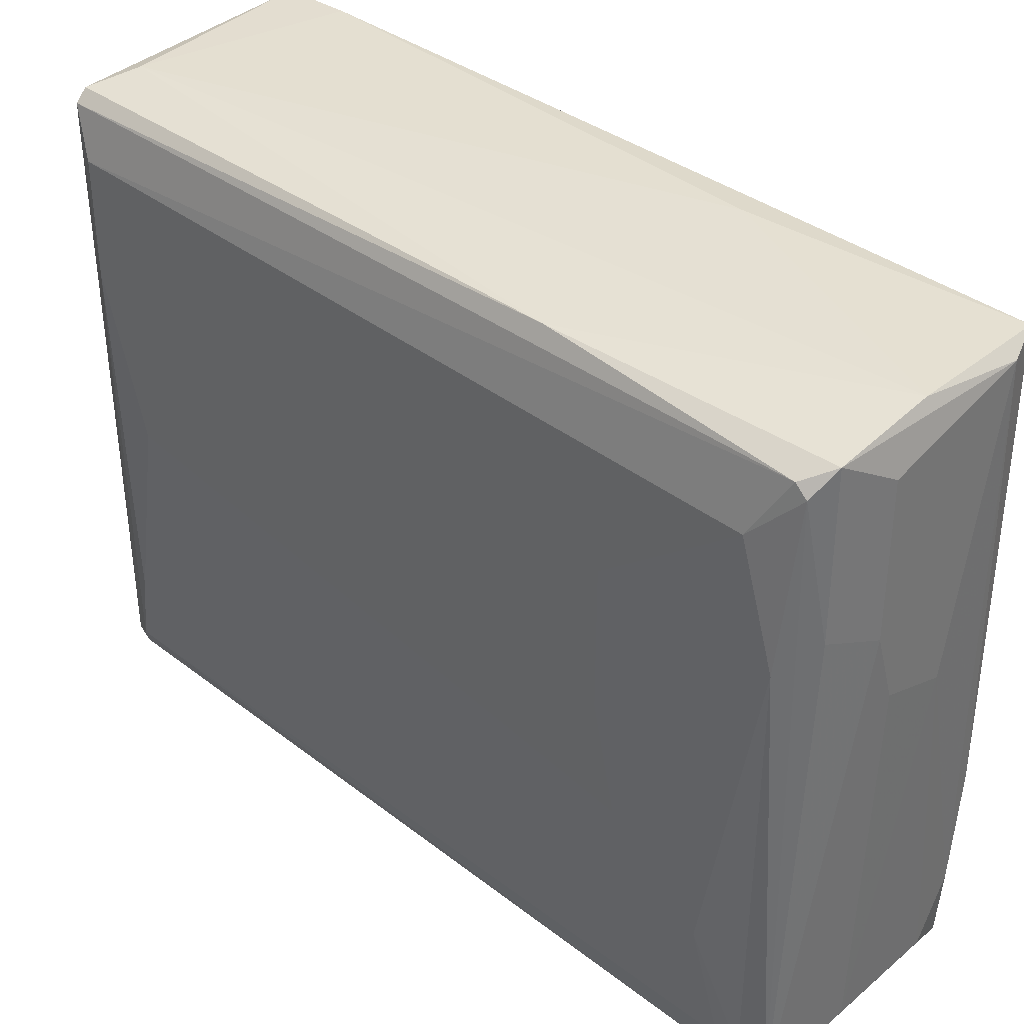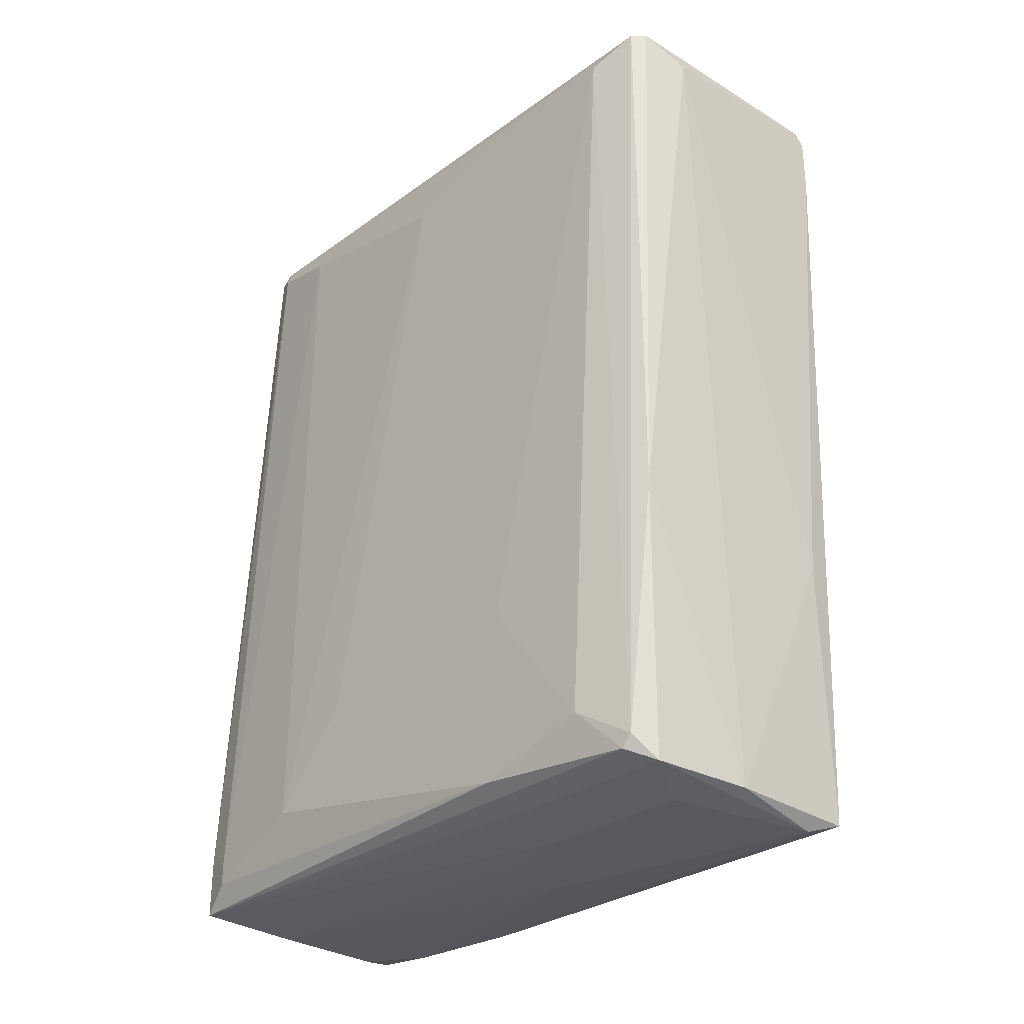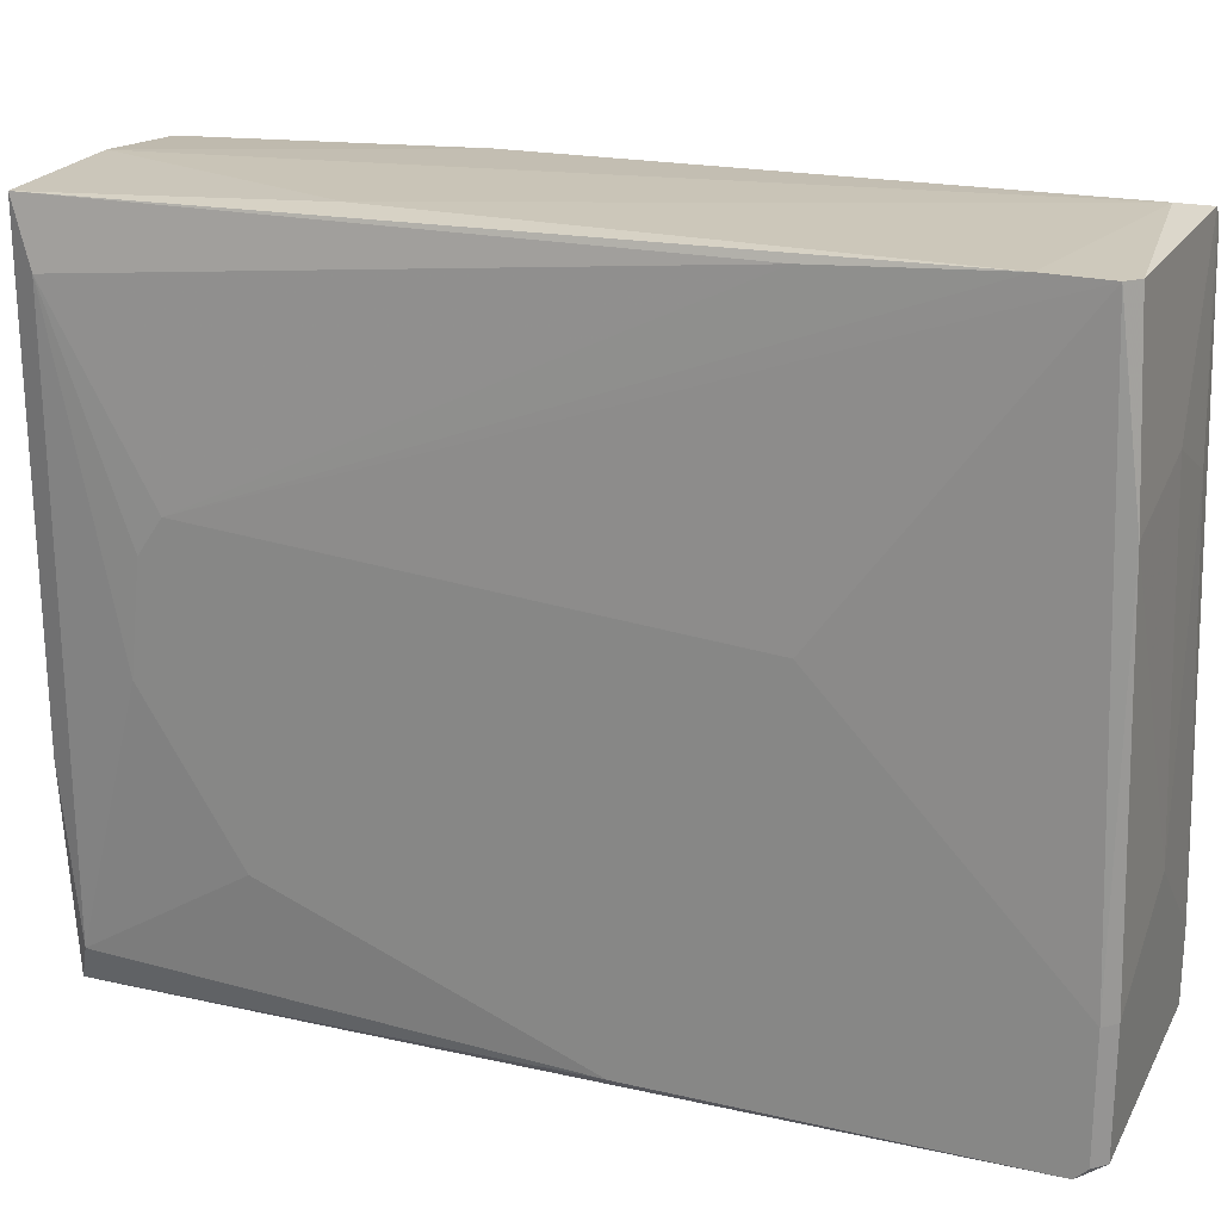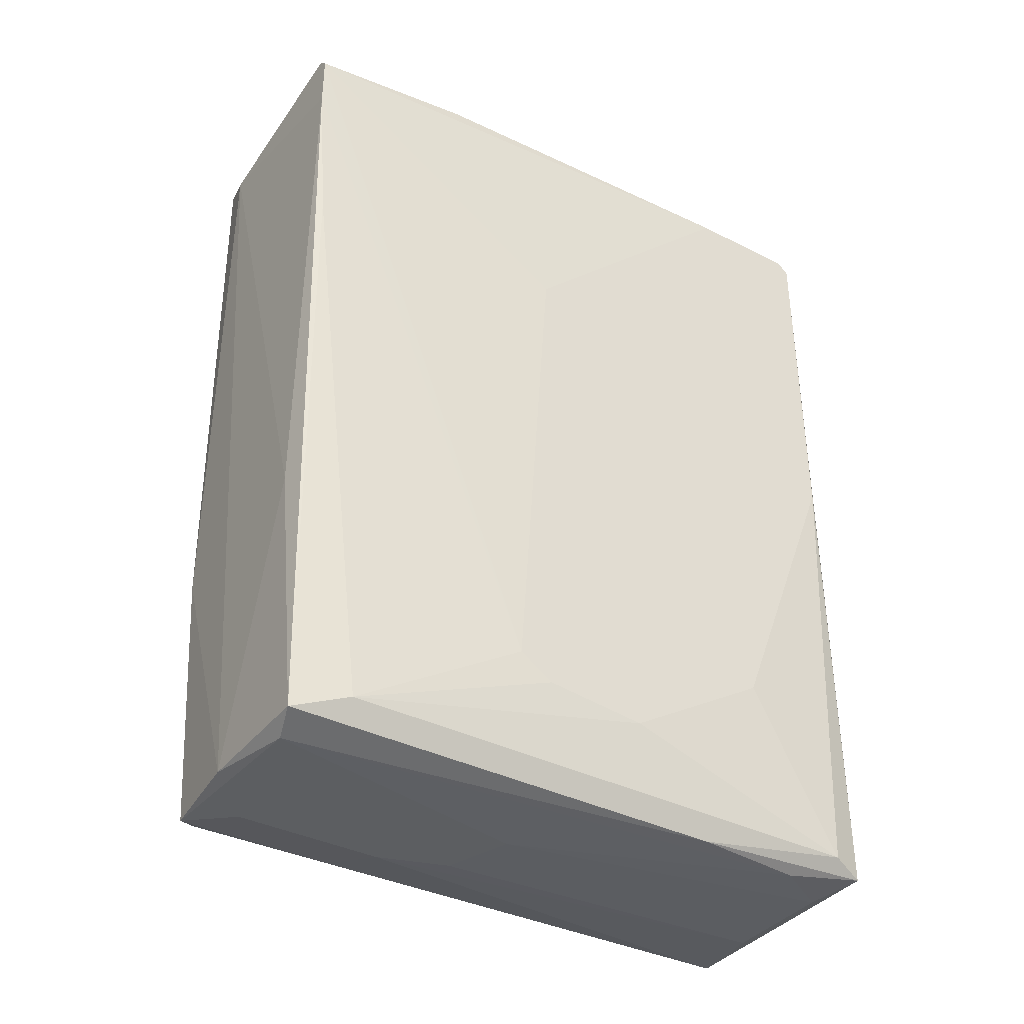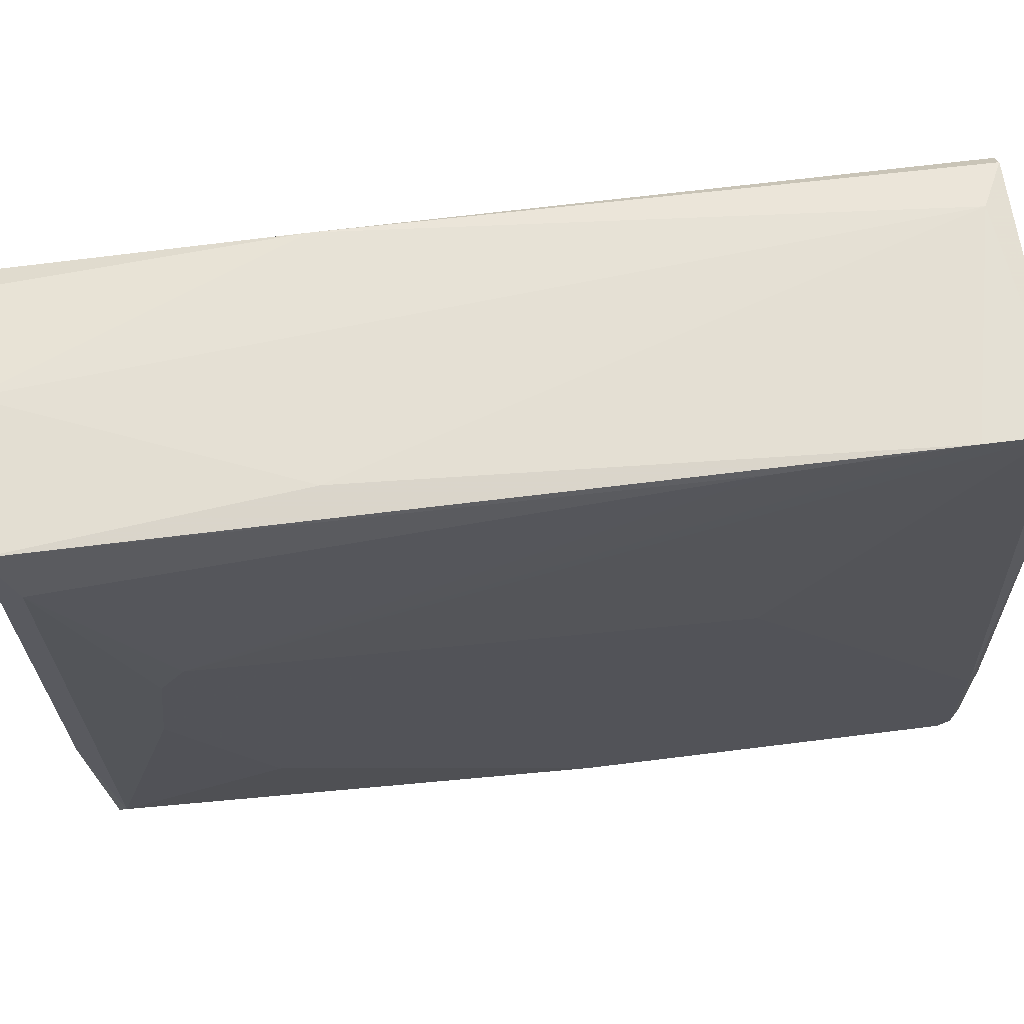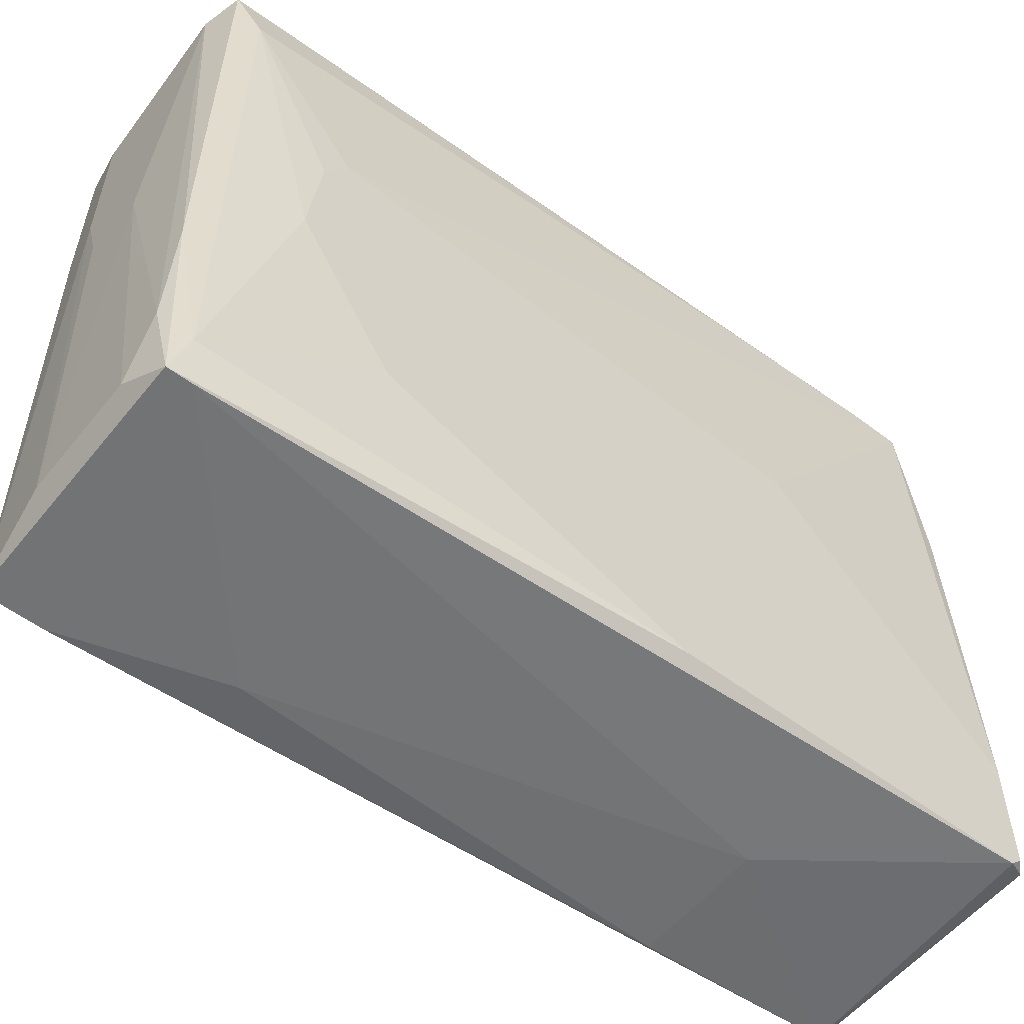
<metadata>
{"format":"obj","ext":"obj","renderer":"f3d","projection":"perspective","resolution":1024,"background":"white","views":[{"elev":35.5,"azim":132.7,"up":"+Y"},{"elev":-30.1,"azim":135.9,"up":"+Z"},{"elev":22.5,"azim":-68.1,"up":"+Y"},{"elev":-37.3,"azim":-123.0,"up":"+Z"},{"elev":66.1,"azim":-97.2,"up":"+Y"},{"elev":-55.8,"azim":-128.3,"up":"+Y"}]}
</metadata>
<code>
v -0.02799 -0.06117 -0.1054
v -0.03089 0.0835 -0.1054
v -0.03089 0.08932 0.1058
v -0.03089 -0.08145 -0.09677
v -0.03089 -0.08145 -0.1026
v -0.03089 -0.03223 -0.1054
v -0.001945 0.05168 0.1087
v -0.001945 -0.02934 0.1116
v 0.0212 0.04009 0.1087
v 0.0212 -0.08145 -0.05045
v 0.03856 0.0372 -0.05625
v 0.03856 -0.04382 -0.08518
v 0.03856 0.06326 -0.09095
v 0.03856 0.03431 -0.09965
v 0.03856 -0.02354 -0.06204
v 0.03856 0.002501 -0.05625
v -0.03378 0.04588 0.1087
v -0.03378 0.06905 -0.09965
v -0.03378 -0.07275 -0.09965
v -0.03378 -0.07275 0.1116
v -0.03378 0.08932 0.1029
v -0.03378 0.08932 0.08845
v -0.03378 0.08641 0.04793
v -0.03378 -0.04382 0.1116
v 0.0183 0.08932 0.1
v 0.03567 -0.07275 -0.09677
v 0.03567 -0.07275 -0.09095
v 0.03567 0.04299 0.1
v 0.03567 0.07485 -0.1026
v 0.03567 0.07772 -0.09965
v 0.03567 0.07194 0.1
v 0.03567 0.002501 0.08845
v -0.03668 -0.07275 0.1087
v -0.03668 0.02562 -0.07358
v -0.03668 -0.07564 0.1058
v -0.03668 -0.07564 0.0161
v -0.03668 -0.04382 0.1087
v -0.03668 0.01694 0.05083
v -0.03668 0.01694 -0.07939
v -0.03668 -0.04671 -0.05911
v -0.03668 -0.009083 -0.08228
v -0.01931 -0.07564 -0.1054
v 0.003831 0.0835 -0.1054
v 0.01541 0.03431 -0.1084
v 0.01541 0.07194 -0.1084
v 0.03277 0.0835 0.1058
v 0.03277 0.0835 -0.03596
v 0.03277 -0.08145 -0.08809
v 0.03277 -0.08145 -0.1026
v 0.03277 -0.0496 0.1
v -0.02221 0.08063 -0.1084
v -0.004847 -0.07854 0.05951
v 0.02988 0.08063 -0.1054
v 0.02988 0.04009 -0.1054
v 0.02988 0.08641 0.1058
v 0.02988 -0.06986 0.1058
v -0.0251 0.08641 -0.03887
v -0.007742 0.01114 -0.1084
v 0.00962 -0.07564 -0.1054
v 0.00962 0.01694 -0.1084
v 0.02699 -0.05538 0.1116
v 0.02699 -0.07275 0.1116
v 0.02699 -0.07564 0.1087
v 0.02699 -0.07854 0.05951
f 34 22 23
f 12 14 13
f 33 39 40
f 12 32 50
f 39 33 38
f 33 40 35
f 52 63 35
f 2 6 18
f 6 5 19
f 18 6 19
f 6 2 51
f 49 5 42
f 47 53 43
f 25 47 43
f 51 2 43
f 53 51 43
f 49 14 26
f 14 12 26
f 43 2 57
f 25 43 57
f 25 21 3
f 5 49 10
f 12 13 16
f 46 31 30
f 31 13 30
f 53 47 30
f 47 46 30
f 5 35 36
f 35 40 36
f 19 5 36
f 40 19 36
f 24 33 20
f 61 24 20
f 35 63 20
f 33 35 20
f 63 52 64
f 52 10 64
f 38 21 34
f 39 38 34
f 18 39 34
f 51 53 45
f 60 51 45
f 49 42 59
f 7 3 17
f 3 21 17
f 33 24 37
f 38 33 37
f 21 38 37
f 17 21 37
f 24 17 37
f 47 25 55
f 46 47 55
f 3 7 55
f 25 3 55
f 51 60 58
f 60 59 58
f 59 42 58
f 21 25 22
f 57 2 22
f 25 57 22
f 34 21 22
f 24 61 8
f 7 17 8
f 17 24 8
f 46 61 62
f 63 56 62
f 20 63 62
f 61 20 62
f 61 46 9
f 55 7 9
f 46 55 9
f 7 8 9
f 8 61 9
f 13 31 11
f 16 13 11
f 31 16 11
f 50 32 28
f 31 46 28
f 16 31 28
f 56 50 28
f 46 62 28
f 62 56 28
f 40 39 41
f 39 18 41
f 18 19 41
f 19 40 41
f 45 53 44
f 60 45 44
f 49 59 44
f 59 60 44
f 49 26 48
f 10 49 48
f 56 63 48
f 63 64 48
f 64 10 48
f 12 50 27
f 26 12 27
f 50 56 27
f 48 26 27
f 56 48 27
f 14 49 29
f 13 14 29
f 53 30 29
f 30 13 29
f 35 5 4
f 52 35 4
f 5 10 4
f 10 52 4
f 5 6 1
f 6 51 1
f 42 5 1
f 51 58 1
f 58 42 1
f 49 44 54
f 44 53 54
f 29 49 54
f 53 29 54
f 32 12 15
f 12 16 15
f 28 32 15
f 16 28 15
f 2 18 23
f 18 34 23
f 22 2 23

</code>
